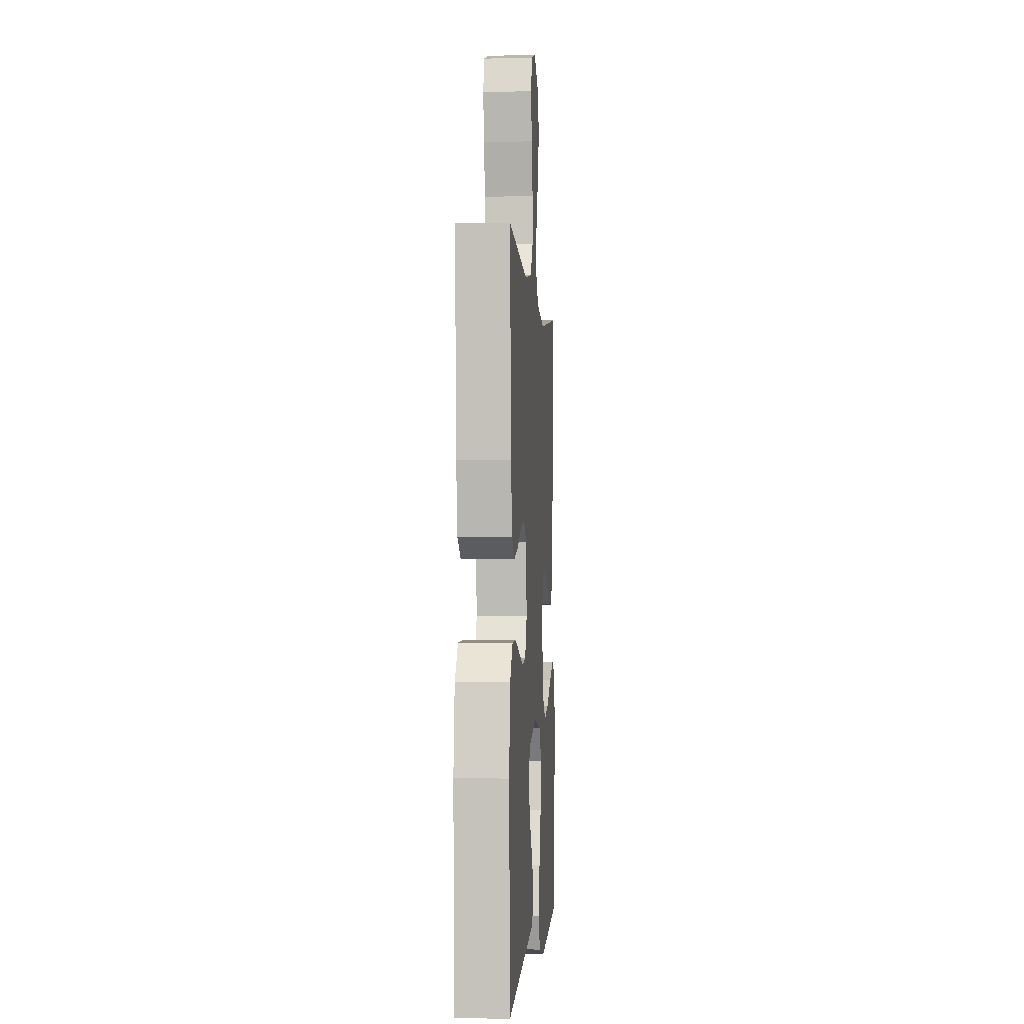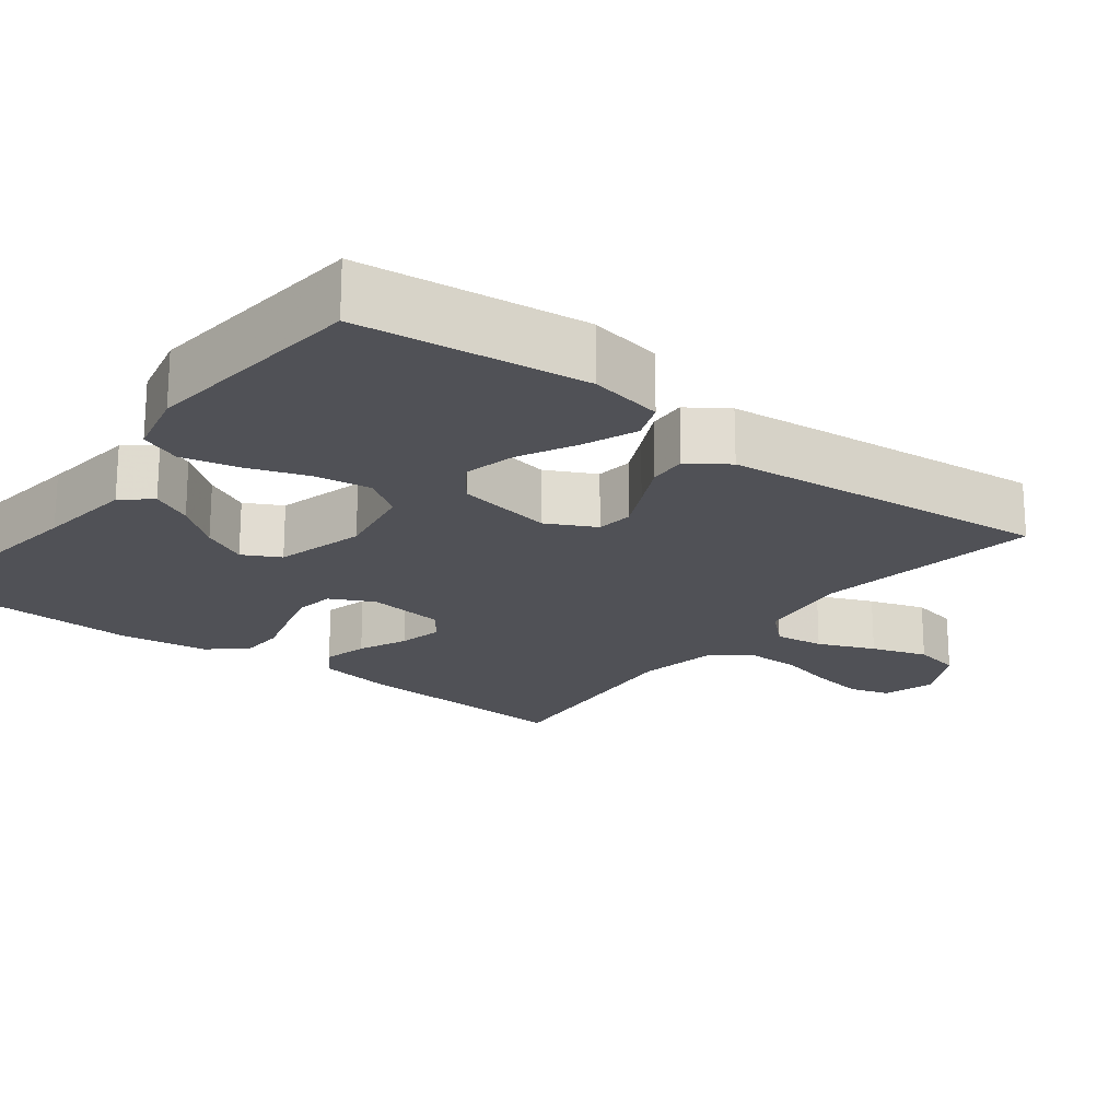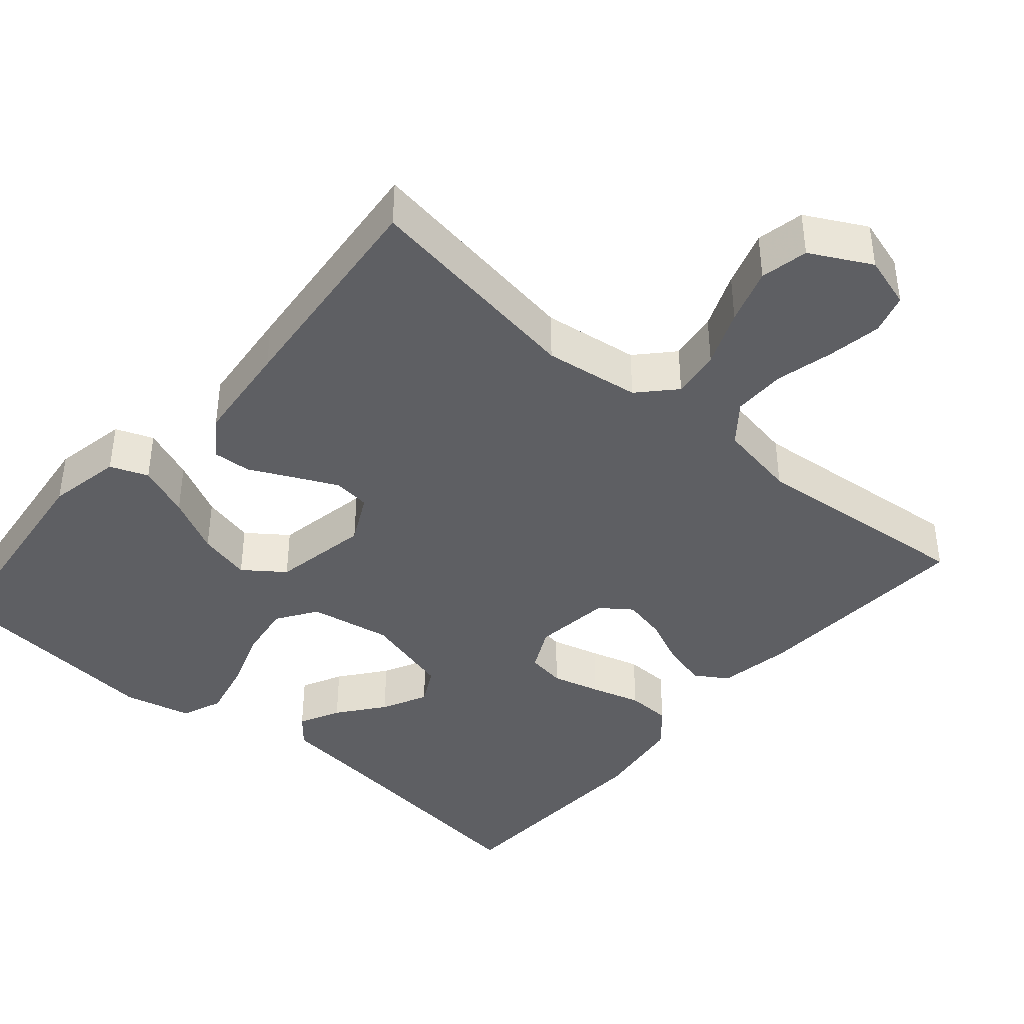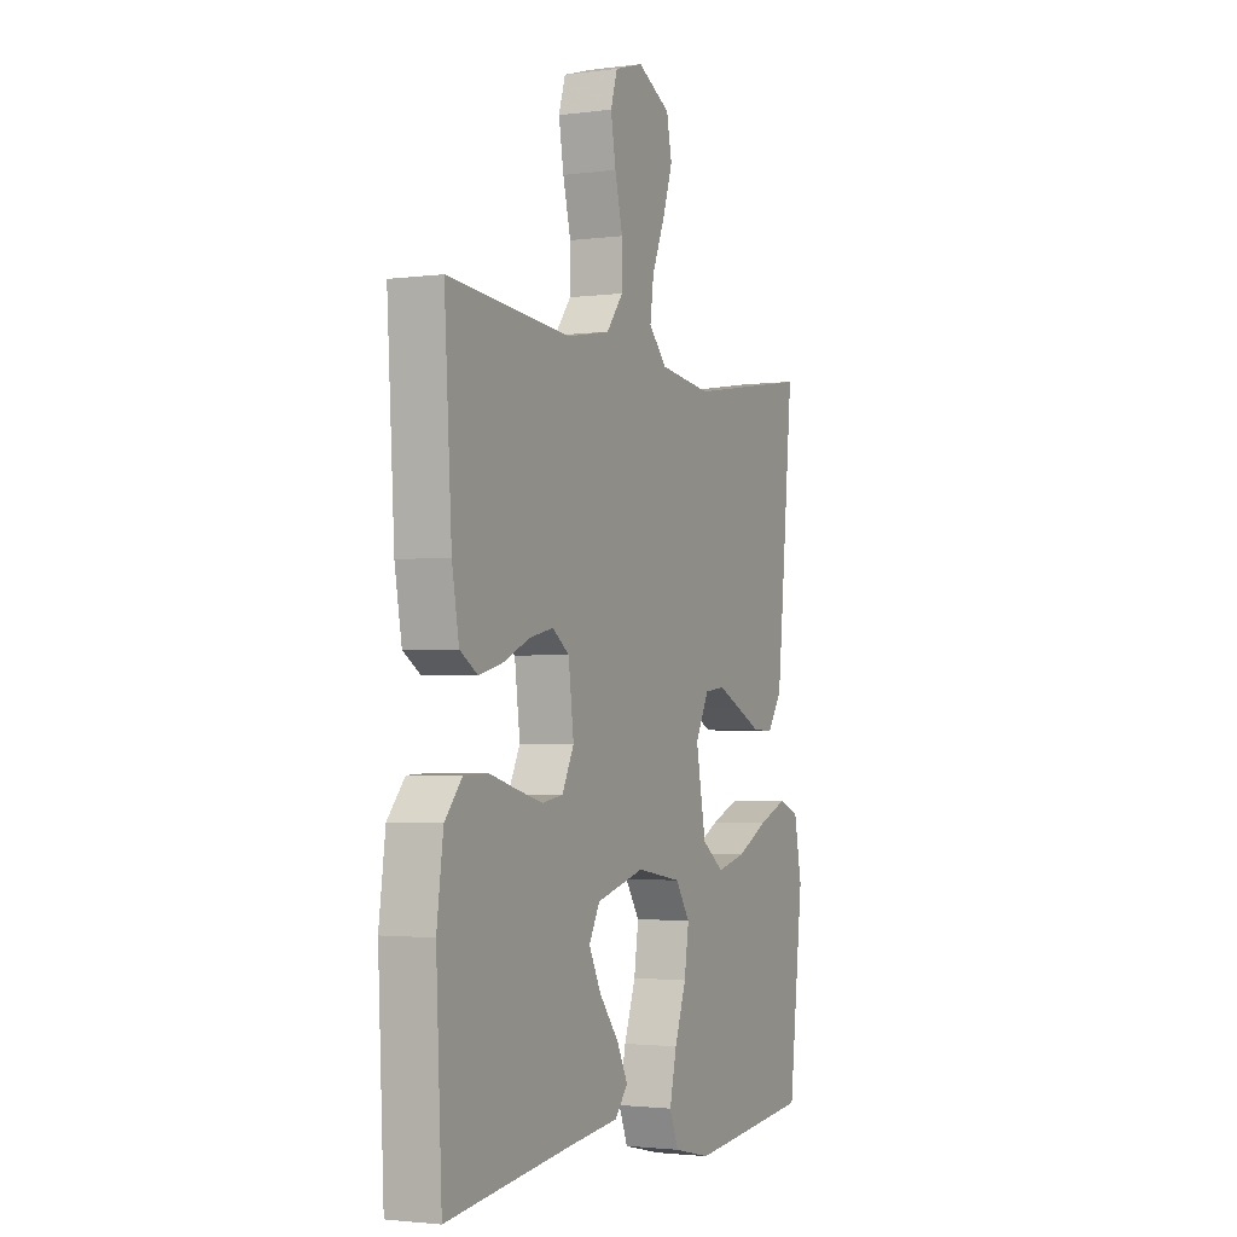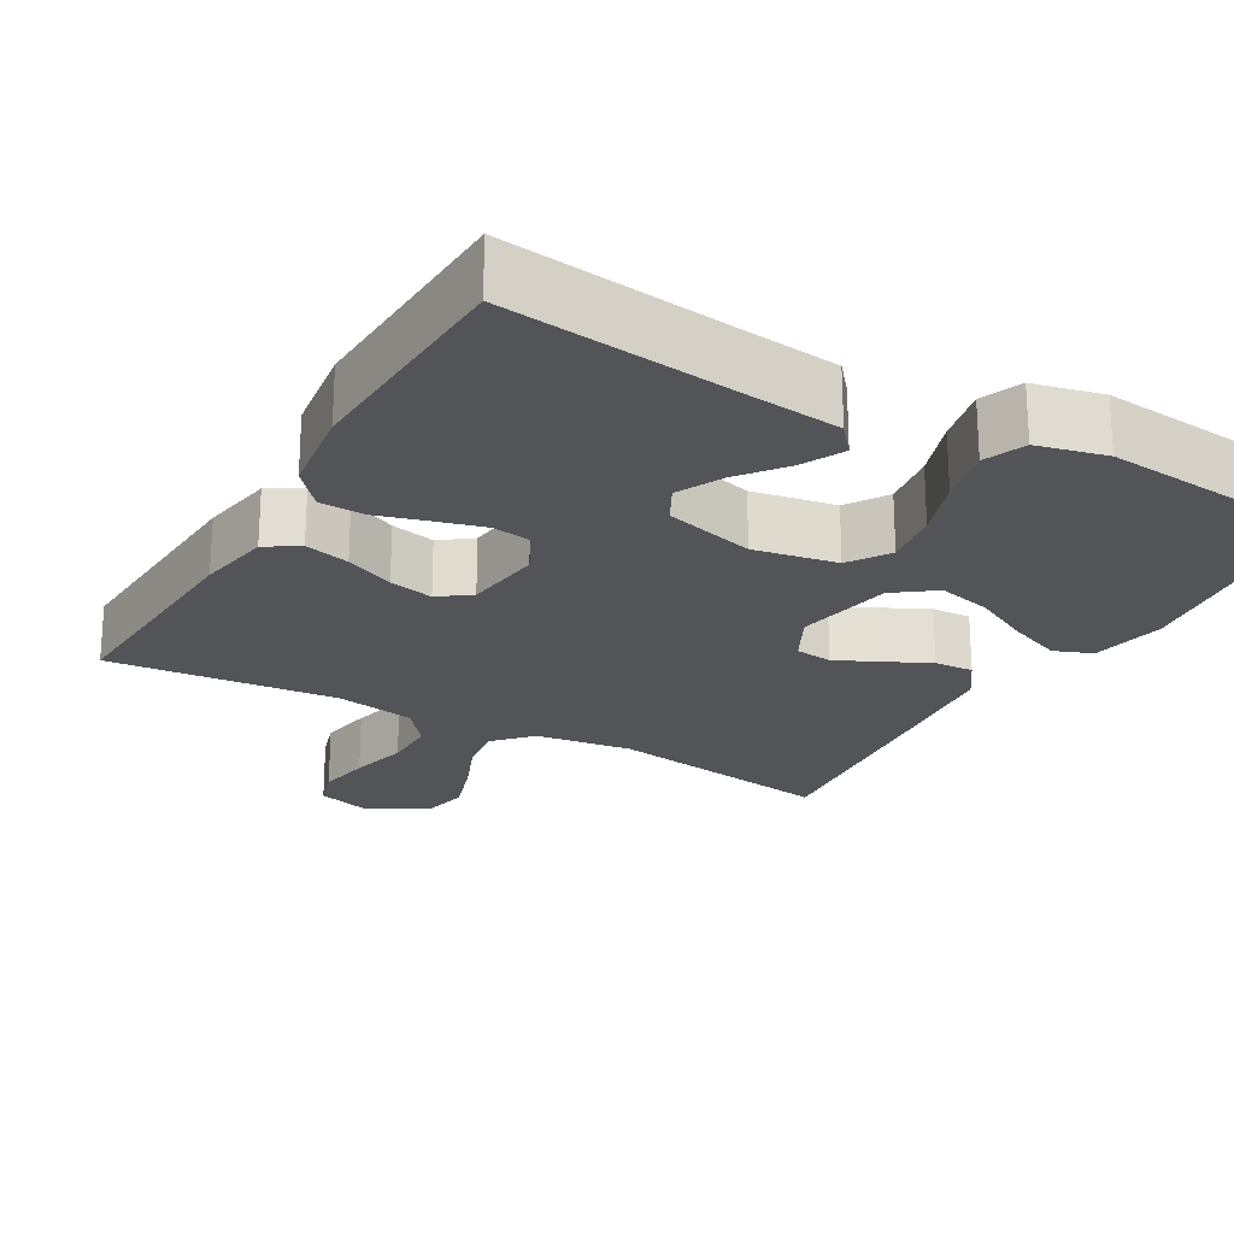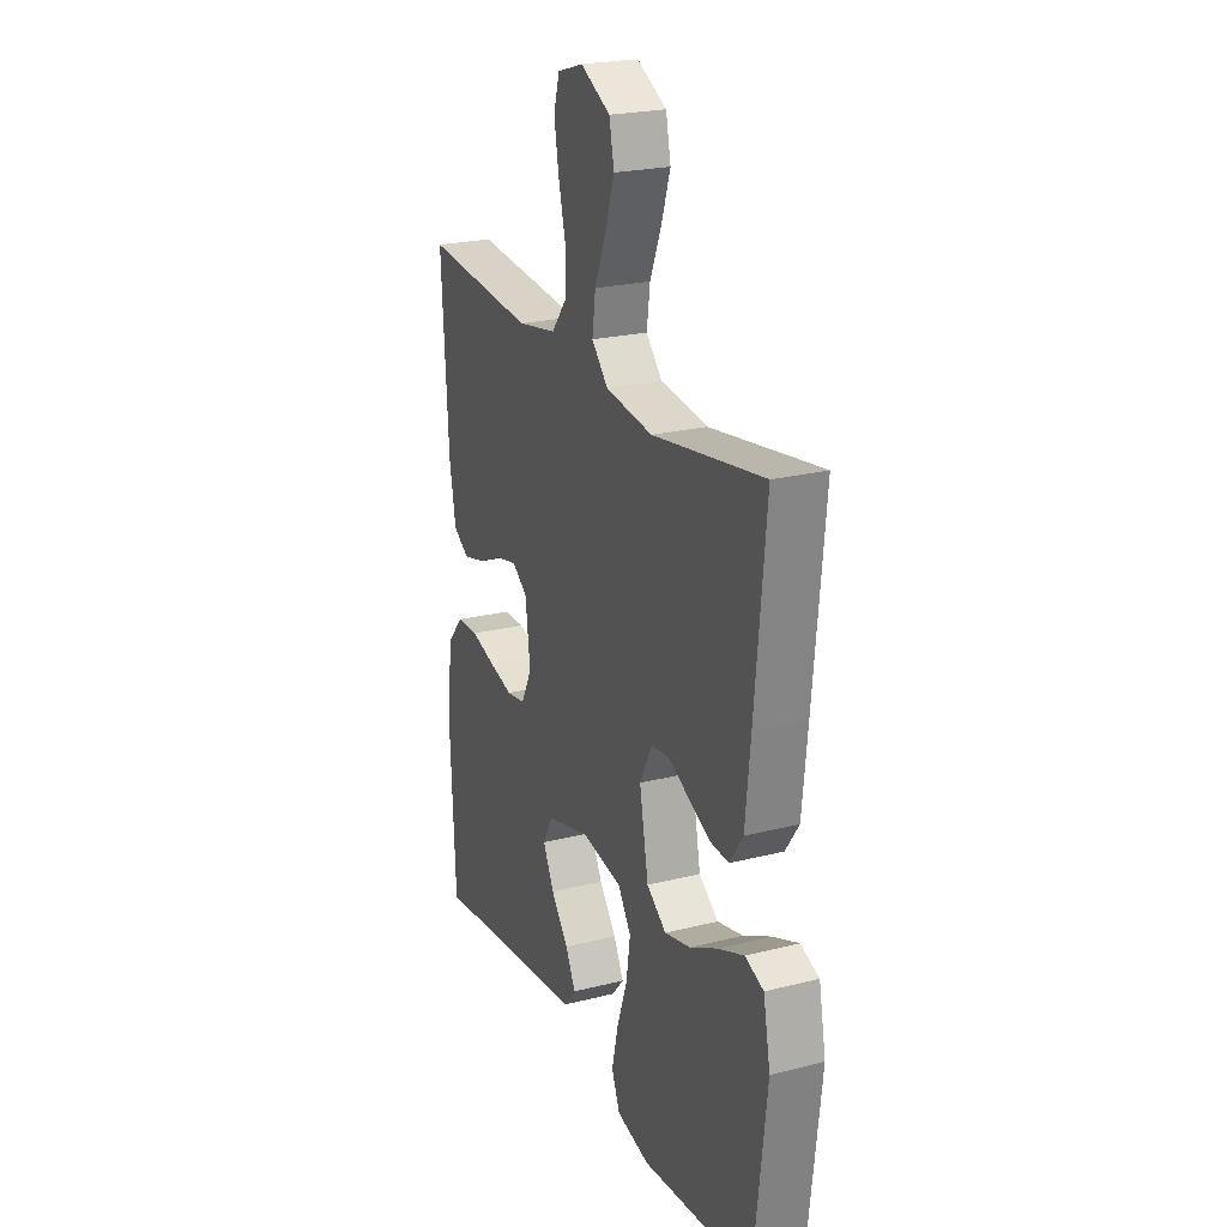
<metadata>
{"format":"obj","ext":"obj","renderer":"f3d","projection":"perspective","resolution":1024,"background":"white","views":[{"elev":-2.2,"azim":94.2,"up":"+Z"},{"elev":-20.4,"azim":-127.4,"up":"+Y"},{"elev":-40.8,"azim":-40.6,"up":"+Y"},{"elev":-2.2,"azim":115.1,"up":"+Z"},{"elev":-22.9,"azim":150.4,"up":"+Y"},{"elev":23.0,"azim":-113.3,"up":"+Z"}]}
</metadata>
<code>
v -0.5 0.07 0.5
v -0.2 0.07 0.453
v -0.073 0.07 0.47
v -0.029 0.07 0.517
v -0.038 0.07 0.582
v -0.069 0.07 0.657
v -0.093 0.07 0.731
v -0.08 0.07 0.794
v 0 0.07 0.836
v 0.069 0.07 0.815
v 0.085 0.07 0.762
v 0.073 0.07 0.691
v 0.054 0.07 0.614
v 0.054 0.07 0.544
v 0.095 0.07 0.492
v 0.2 0.07 0.473
v 0.5 0.07 0.5
v 0.482 0.07 0.2
v 0.465 0.07 0.103
v 0.422 0.07 0.076
v 0.363 0.07 0.091
v 0.299 0.07 0.12
v 0.241 0.07 0.133
v 0.2 0.07 0.103
v 0.187 0.07 0
v 0.216 0.07 -0.058
v 0.267 0.07 -0.066
v 0.331 0.07 -0.049
v 0.397 0.07 -0.03
v 0.456 0.07 -0.032
v 0.498 0.07 -0.081
v 0.514 0.07 -0.2
v 0.5 0.07 -0.5
v 0.2 0.07 -0.462
v 0.072 0.07 -0.447
v 0.04 0.07 -0.409
v 0.067 0.07 -0.355
v 0.114 0.07 -0.295
v 0.144 0.07 -0.235
v 0.118 0.07 -0.186
v 0 0.07 -0.154
v -0.109 0.07 -0.173
v -0.144 0.07 -0.226
v -0.133 0.07 -0.3
v -0.105 0.07 -0.38
v -0.088 0.07 -0.455
v -0.11 0.07 -0.509
v -0.2 0.07 -0.53
v -0.5 0.07 -0.5
v -0.535 0.07 -0.2
v -0.516 0.07 -0.102
v -0.466 0.07 -0.083
v -0.396 0.07 -0.111
v -0.32 0.07 -0.15
v -0.25 0.07 -0.167
v -0.197 0.07 -0.128
v -0.173 0.07 0
v -0.206 0.07 0.065
v -0.255 0.07 0.071
v -0.312 0.07 0.044
v -0.37 0.07 0.016
v -0.421 0.07 0.013
v -0.457 0.07 0.065
v -0.471 0.07 0.2
v -0.5 0 0.5
v -0.2 0 0.453
v -0.073 0 0.47
v -0.029 0 0.517
v -0.038 0 0.582
v -0.069 0 0.657
v -0.093 0 0.731
v -0.08 0 0.794
v 0 0 0.836
v 0.069 0 0.815
v 0.085 0 0.762
v 0.073 0 0.691
v 0.054 0 0.614
v 0.054 0 0.544
v 0.095 0 0.492
v 0.2 0 0.473
v 0.5 0 0.5
v 0.482 0 0.2
v 0.465 0 0.103
v 0.422 0 0.076
v 0.363 0 0.091
v 0.299 0 0.12
v 0.241 0 0.133
v 0.2 0 0.103
v 0.187 0 0
v 0.216 0 -0.058
v 0.267 0 -0.066
v 0.331 0 -0.049
v 0.397 0 -0.03
v 0.456 0 -0.032
v 0.498 0 -0.081
v 0.514 0 -0.2
v 0.5 0 -0.5
v 0.2 0 -0.462
v 0.072 0 -0.447
v 0.04 0 -0.409
v 0.067 0 -0.355
v 0.114 0 -0.295
v 0.144 0 -0.235
v 0.118 0 -0.186
v 0 0 -0.154
v -0.109 0 -0.173
v -0.144 0 -0.226
v -0.133 0 -0.3
v -0.105 0 -0.38
v -0.088 0 -0.455
v -0.11 0 -0.509
v -0.2 0 -0.53
v -0.5 0 -0.5
v -0.535 0 -0.2
v -0.516 0 -0.102
v -0.466 0 -0.083
v -0.396 0 -0.111
v -0.32 0 -0.15
v -0.25 0 -0.167
v -0.197 0 -0.128
v -0.173 0 0
v -0.206 0 0.065
v -0.255 0 0.071
v -0.312 0 0.044
v -0.37 0 0.016
v -0.421 0 0.013
v -0.457 0 0.065
v -0.471 0 0.2
f 63 64 1 2
f 60 61 62 63
f 59 60 63 2
f 58 59 2 3
f 57 58 3 4
f 56 57 4
f 51 52 53 54
f 49 50 51 54
f 49 54 55
f 48 49 55 56
f 44 45 46 47
f 43 44 47 48
f 35 36 37 38
f 34 35 38 39
f 33 34 39
f 32 33 39 40
f 28 29 30 31
f 27 28 31 32
f 26 27 32 40
f 19 20 21 22
f 19 22 23
f 16 17 18 19
f 15 16 19 23
f 14 15 23 24
f 10 11 12 13
f 8 9 10 13
f 8 13 14
f 5 6 7 8
f 5 8 14 24
f 43 48 56 4
f 25 26 40 41
f 25 41 42
f 4 5 24 25
f 4 25 42
f 4 42 43
f 66 65 128 127
f 127 126 125 124
f 66 127 124 123
f 67 66 123 122
f 68 67 122 121
f 68 121 120
f 118 117 116 115
f 118 115 114 113
f 119 118 113
f 120 119 113 112
f 111 110 109 108
f 112 111 108 107
f 102 101 100 99
f 103 102 99 98
f 103 98 97
f 104 103 97 96
f 95 94 93 92
f 96 95 92 91
f 104 96 91 90
f 86 85 84 83
f 87 86 83
f 83 82 81 80
f 87 83 80 79
f 88 87 79 78
f 77 76 75 74
f 77 74 73 72
f 78 77 72
f 72 71 70 69
f 88 78 72 69
f 68 120 112 107
f 105 104 90 89
f 106 105 89
f 89 88 69 68
f 106 89 68
f 107 106 68
f 1 65 66 2
f 2 66 67 3
f 3 67 68 4
f 4 68 69 5
f 5 69 70 6
f 6 70 71 7
f 7 71 72 8
f 8 72 73 9
f 9 73 74 10
f 10 74 75 11
f 11 75 76 12
f 12 76 77 13
f 13 77 78 14
f 14 78 79 15
f 15 79 80 16
f 16 80 81 17
f 17 81 82 18
f 18 82 83 19
f 19 83 84 20
f 20 84 85 21
f 21 85 86 22
f 22 86 87 23
f 23 87 88 24
f 24 88 89 25
f 25 89 90 26
f 26 90 91 27
f 27 91 92 28
f 28 92 93 29
f 29 93 94 30
f 30 94 95 31
f 31 95 96 32
f 32 96 97 33
f 33 97 98 34
f 34 98 99 35
f 35 99 100 36
f 36 100 101 37
f 37 101 102 38
f 38 102 103 39
f 39 103 104 40
f 40 104 105 41
f 41 105 106 42
f 42 106 107 43
f 43 107 108 44
f 44 108 109 45
f 45 109 110 46
f 46 110 111 47
f 47 111 112 48
f 48 112 113 49
f 49 113 114 50
f 50 114 115 51
f 51 115 116 52
f 52 116 117 53
f 53 117 118 54
f 54 118 119 55
f 55 119 120 56
f 56 120 121 57
f 57 121 122 58
f 58 122 123 59
f 59 123 124 60
f 60 124 125 61
f 61 125 126 62
f 62 126 127 63
f 63 127 128 64
f 64 128 65 1

</code>
